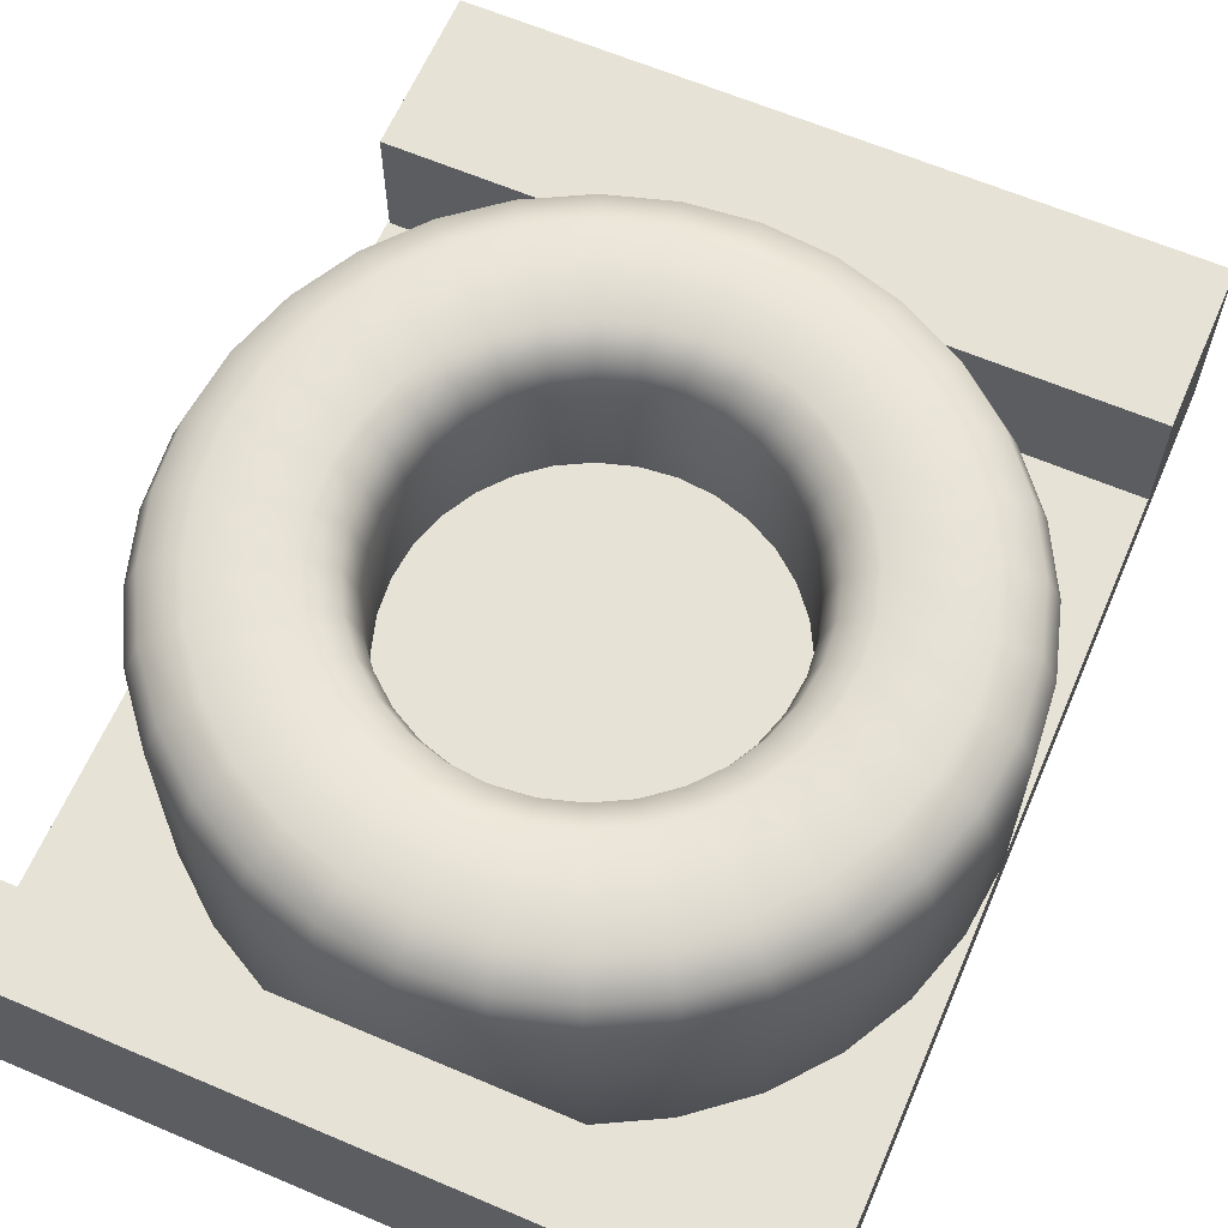
<metadata>
{"format":"obj","ext":"obj","renderer":"f3d","projection":"perspective","resolution":1024,"background":"white","views":[{"elev":63.2,"azim":23.3,"up":"+Y"}]}
</metadata>
<code>
o Tires
v 0.2062 0.02706 -0.1019
v 0.2062 -0.002754 -0.1259
v 0.2062 0.005979 -0.109
v 0.2062 0.1695 -0.1259
v 0.2062 0.1397 -0.1019
v 0.2062 0.1608 -0.109
v 0.2308 -0.002754 -0.1235
v 0.2261 0.02706 -0.09997
v 0.2275 0.005979 -0.1069
v 0.2261 0.1397 -0.09997
v 0.2308 0.1695 -0.1235
v 0.2275 0.1608 -0.1069
v 0.2544 -0.002754 -0.1163
v 0.2453 0.02706 -0.09417
v 0.2479 0.005979 -0.1007
v 0.2453 0.1397 -0.09417
v 0.2544 0.1695 -0.1163
v 0.2479 0.1608 -0.1007
v 0.2762 -0.002754 -0.1047
v 0.2629 0.02706 -0.08475
v 0.2668 0.005979 -0.09059
v 0.2629 0.1397 -0.08475
v 0.2762 0.1695 -0.1047
v 0.2668 0.1608 -0.09059
v 0.2953 -0.002754 -0.08902
v 0.2783 0.02706 -0.07208
v 0.2833 0.005979 -0.07704
v 0.2783 0.1397 -0.07208
v 0.2953 0.1695 -0.08902
v 0.2833 0.1608 -0.07704
v 0.3109 -0.002754 -0.06995
v 0.291 0.02706 -0.05663
v 0.2968 0.005979 -0.06053
v 0.291 0.1397 -0.05663
v 0.3109 0.1695 -0.06995
v 0.2968 0.1608 -0.06053
v 0.3226 -0.002754 -0.04818
v 0.3004 0.02706 -0.03901
v 0.3069 0.005979 -0.04169
v 0.3004 0.1397 -0.03901
v 0.3226 0.1695 -0.04818
v 0.3069 0.1608 -0.04169
v 0.3297 -0.002754 -0.02456
v 0.3062 0.02706 -0.01988
v 0.3131 0.005979 -0.02125
v 0.3062 0.1397 -0.01988
v 0.3297 0.1695 -0.02456
v 0.3131 0.1608 -0.02125
v 0.3321 -0.002754 -0
v 0.3082 0.02706 -0
v 0.3152 0.005979 -0
v 0.3082 0.1397 -0
v 0.3321 0.1695 -0
v 0.3152 0.1608 -0
v 0.3297 -0.002754 0.02456
v 0.3062 0.02706 0.01988
v 0.3131 0.005979 0.02125
v 0.3062 0.1397 0.01988
v 0.3297 0.1695 0.02456
v 0.3131 0.1608 0.02125
v 0.3226 -0.002754 0.04818
v 0.3004 0.02706 0.03901
v 0.3069 0.005979 0.04169
v 0.3004 0.1397 0.03901
v 0.3226 0.1695 0.04818
v 0.3069 0.1608 0.04169
v 0.3109 -0.002754 0.06995
v 0.291 0.02706 0.05663
v 0.2968 0.005979 0.06053
v 0.291 0.1397 0.05663
v 0.3109 0.1695 0.06995
v 0.2968 0.1608 0.06053
v 0.2953 -0.002754 0.08902
v 0.2783 0.02706 0.07208
v 0.2833 0.005979 0.07704
v 0.2783 0.1397 0.07208
v 0.2953 0.1695 0.08902
v 0.2833 0.1608 0.07704
v 0.2762 -0.002754 0.1047
v 0.2629 0.02706 0.08475
v 0.2668 0.005979 0.09059
v 0.2629 0.1397 0.08475
v 0.2762 0.1695 0.1047
v 0.2668 0.1608 0.09059
v 0.2544 -0.002754 0.1163
v 0.2453 0.02706 0.09417
v 0.2479 0.005979 0.1007
v 0.2453 0.1397 0.09417
v 0.2544 0.1695 0.1163
v 0.2479 0.1608 0.1007
v 0.2308 -0.002754 0.1235
v 0.2261 0.02706 0.09997
v 0.2275 0.005979 0.1069
v 0.2261 0.1397 0.09997
v 0.2308 0.1695 0.1235
v 0.2275 0.1608 0.1069
v 0.2062 -0.002754 0.1259
v 0.2062 0.02706 0.1019
v 0.2062 0.005979 0.109
v 0.2062 0.1397 0.1019
v 0.2062 0.1695 0.1259
v 0.2062 0.1608 0.109
v 0.1817 -0.002754 0.1235
v 0.1864 0.02706 0.09997
v 0.185 0.005979 0.1069
v 0.1864 0.1397 0.09997
v 0.1817 0.1695 0.1235
v 0.185 0.1608 0.1069
v 0.1581 -0.002754 0.1163
v 0.1672 0.02706 0.09417
v 0.1646 0.005979 0.1007
v 0.1672 0.1397 0.09417
v 0.1581 0.1695 0.1163
v 0.1646 0.1608 0.1007
v 0.1363 -0.002754 0.1047
v 0.1496 0.02706 0.08475
v 0.1457 0.005979 0.09059
v 0.1496 0.1397 0.08475
v 0.1363 0.1695 0.1047
v 0.1457 0.1608 0.09059
v 0.1172 -0.002754 0.08902
v 0.1342 0.02706 0.07208
v 0.1292 0.005979 0.07704
v 0.1342 0.1397 0.07208
v 0.1172 0.1695 0.08902
v 0.1292 0.1608 0.07704
v 0.1016 -0.002754 0.06995
v 0.1215 0.02706 0.05663
v 0.1157 0.005979 0.06053
v 0.1215 0.1397 0.05663
v 0.1016 0.1695 0.06995
v 0.1157 0.1608 0.06053
v 0.08993 -0.002754 0.04818
v 0.1121 0.02706 0.03901
v 0.1056 0.005979 0.04169
v 0.1121 0.1397 0.03901
v 0.08993 0.1695 0.04818
v 0.1056 0.1608 0.04169
v 0.08277 -0.002754 0.02456
v 0.1063 0.02706 0.01988
v 0.09939 0.005979 0.02125
v 0.1063 0.1397 0.01988
v 0.08277 0.1695 0.02456
v 0.09939 0.1608 0.02125
v 0.08035 -0.002754 -0
v 0.1043 0.02706 -0
v 0.0973 0.005979 -0
v 0.1043 0.1397 -0
v 0.08035 0.1695 -0
v 0.0973 0.1608 -0
v 0.08277 -0.002754 -0.02456
v 0.1063 0.02706 -0.01988
v 0.09939 0.005979 -0.02125
v 0.1063 0.1397 -0.01988
v 0.08277 0.1695 -0.02456
v 0.09939 0.1608 -0.02125
v 0.08993 -0.002754 -0.04818
v 0.1121 0.02706 -0.03901
v 0.1056 0.005979 -0.04169
v 0.1121 0.1397 -0.03901
v 0.08993 0.1695 -0.04818
v 0.1056 0.1608 -0.04169
v 0.1016 -0.002754 -0.06995
v 0.1215 0.02706 -0.05663
v 0.1157 0.005979 -0.06053
v 0.1215 0.1397 -0.05663
v 0.1016 0.1695 -0.06995
v 0.1157 0.1608 -0.06053
v 0.1172 -0.002754 -0.08902
v 0.1342 0.02706 -0.07208
v 0.1292 0.005979 -0.07704
v 0.1342 0.1397 -0.07208
v 0.1172 0.1695 -0.08902
v 0.1292 0.1608 -0.07704
v 0.1363 -0.002754 -0.1047
v 0.1496 0.02706 -0.08475
v 0.1457 0.005979 -0.09059
v 0.1496 0.1397 -0.08475
v 0.1363 0.1695 -0.1047
v 0.1457 0.1608 -0.09059
v 0.1581 -0.002754 -0.1163
v 0.1672 0.02706 -0.09417
v 0.1646 0.005979 -0.1007
v 0.1672 0.1397 -0.09417
v 0.1581 0.1695 -0.1163
v 0.1646 0.1608 -0.1007
v 0.1817 -0.002754 -0.1235
v 0.1864 0.02706 -0.09997
v 0.185 0.005979 -0.1069
v 0.1864 0.1397 -0.09997
v 0.1817 0.1695 -0.1235
v 0.185 0.1608 -0.1069
v 0.2062 -0.002754 -0.1766
v 0.2062 0.02706 -0.2066
v 0.2062 0.005979 -0.1978
v 0.2466 0.02706 -0.2026
v 0.2407 -0.002754 -0.1733
v 0.2448 0.005979 -0.194
v 0.2407 0.1695 -0.1733
v 0.2466 0.1397 -0.2026
v 0.2448 0.1608 -0.194
v 0.2062 0.1397 -0.2066
v 0.2062 0.1695 -0.1766
v 0.2062 0.1608 -0.1978
v 0.2853 0.02706 -0.1909
v 0.2738 -0.002754 -0.1632
v 0.282 0.005979 -0.1828
v 0.2738 0.1695 -0.1632
v 0.2853 0.1397 -0.1909
v 0.282 0.1608 -0.1828
v 0.321 0.02706 -0.1718
v 0.3044 -0.002754 -0.1469
v 0.3162 0.005979 -0.1645
v 0.3044 0.1695 -0.1469
v 0.321 0.1397 -0.1718
v 0.3162 0.1608 -0.1645
v 0.3523 0.02706 -0.1461
v 0.3312 -0.002754 -0.1249
v 0.3461 0.005979 -0.1399
v 0.3312 0.1695 -0.1249
v 0.3523 0.1397 -0.1461
v 0.3461 0.1608 -0.1399
v 0.378 0.02706 -0.1148
v 0.3531 -0.002754 -0.09814
v 0.3707 0.005979 -0.1099
v 0.3531 0.1695 -0.09814
v 0.378 0.1397 -0.1148
v 0.3707 0.1608 -0.1099
v 0.3971 0.02706 -0.07907
v 0.3695 -0.002754 -0.0676
v 0.389 0.005979 -0.07571
v 0.3695 0.1695 -0.0676
v 0.3971 0.1397 -0.07907
v 0.389 0.1608 -0.07571
v 0.4089 0.02706 -0.04031
v 0.3795 -0.002754 -0.03446
v 0.4003 0.005979 -0.03859
v 0.3795 0.1695 -0.03446
v 0.4089 0.1397 -0.04031
v 0.4003 0.1608 -0.03859
v 0.4129 0.02706 -0
v 0.3829 -0.002754 -0
v 0.4041 0.005979 -0
v 0.3829 0.1695 -0
v 0.4129 0.1397 -0
v 0.4041 0.1608 -0
v 0.4089 0.02706 0.04031
v 0.3795 -0.002754 0.03446
v 0.4003 0.005979 0.03859
v 0.3795 0.1695 0.03446
v 0.4089 0.1397 0.04031
v 0.4003 0.1608 0.03859
v 0.3971 0.02706 0.07907
v 0.3695 -0.002754 0.0676
v 0.389 0.005979 0.07571
v 0.3695 0.1695 0.0676
v 0.3971 0.1397 0.07907
v 0.389 0.1608 0.07571
v 0.378 0.02706 0.1148
v 0.3531 -0.002754 0.09814
v 0.3707 0.005979 0.1099
v 0.3531 0.1695 0.09814
v 0.378 0.1397 0.1148
v 0.3707 0.1608 0.1099
v 0.3523 0.02706 0.1461
v 0.3312 -0.002754 0.1249
v 0.3461 0.005979 0.1399
v 0.3312 0.1695 0.1249
v 0.3523 0.1397 0.1461
v 0.3461 0.1608 0.1399
v 0.321 0.02706 0.1718
v 0.3044 -0.002754 0.1469
v 0.3162 0.005979 0.1645
v 0.3044 0.1695 0.1469
v 0.321 0.1397 0.1718
v 0.3162 0.1608 0.1645
v 0.2853 0.02706 0.1909
v 0.2738 -0.002754 0.1632
v 0.282 0.005979 0.1828
v 0.2738 0.1695 0.1632
v 0.2853 0.1397 0.1909
v 0.282 0.1608 0.1828
v 0.2466 0.02706 0.2026
v 0.2407 -0.002754 0.1733
v 0.2448 0.005979 0.194
v 0.2407 0.1695 0.1733
v 0.2466 0.1397 0.2026
v 0.2448 0.1608 0.194
v 0.2062 0.02706 0.2066
v 0.2062 -0.002754 0.1766
v 0.2062 0.005979 0.1978
v 0.2062 0.1695 0.1766
v 0.2062 0.1397 0.2066
v 0.2062 0.1608 0.1978
v 0.1659 0.02706 0.2026
v 0.1718 -0.002754 0.1733
v 0.1677 0.005979 0.194
v 0.1718 0.1695 0.1733
v 0.1659 0.1397 0.2026
v 0.1677 0.1608 0.194
v 0.1272 0.02706 0.1909
v 0.1386 -0.002754 0.1632
v 0.1305 0.005979 0.1828
v 0.1386 0.1695 0.1632
v 0.1272 0.1397 0.1909
v 0.1305 0.1608 0.1828
v 0.09146 0.02706 0.1718
v 0.1081 -0.002754 0.1469
v 0.09634 0.005979 0.1645
v 0.1081 0.1695 0.1469
v 0.09146 0.1397 0.1718
v 0.09634 0.1608 0.1645
v 0.06016 0.02706 0.1461
v 0.08134 -0.002754 0.1249
v 0.06636 0.005979 0.1399
v 0.08134 0.1695 0.1249
v 0.06016 0.1397 0.1461
v 0.06636 0.1608 0.1399
v 0.03446 0.02706 0.1148
v 0.05937 -0.002754 0.09814
v 0.04176 0.005979 0.1099
v 0.05937 0.1695 0.09814
v 0.03446 0.1397 0.1148
v 0.04176 0.1608 0.1099
v 0.01537 0.02706 0.07907
v 0.04305 -0.002754 0.0676
v 0.02348 0.005979 0.07571
v 0.04305 0.1695 0.0676
v 0.01537 0.1397 0.07907
v 0.02348 0.1608 0.07571
v 0.003612 0.02706 0.04031
v 0.033 -0.002754 0.03446
v 0.01222 0.005979 0.03859
v 0.033 0.1695 0.03446
v 0.003612 0.1397 0.04031
v 0.01222 0.1608 0.03859
v -0.000358 0.02706 -0
v 0.0296 -0.002754 -0
v 0.008417 0.005979 -0
v 0.0296 0.1695 -0
v -0.000358 0.1397 -0
v 0.008417 0.1608 -0
v 0.003612 0.02706 -0.04031
v 0.033 -0.002754 -0.03446
v 0.01222 0.005979 -0.03859
v 0.033 0.1695 -0.03446
v 0.003612 0.1397 -0.04031
v 0.01222 0.1608 -0.03859
v 0.01537 0.02706 -0.07907
v 0.04305 -0.002754 -0.0676
v 0.02348 0.005979 -0.07571
v 0.04305 0.1695 -0.0676
v 0.01537 0.1397 -0.07907
v 0.02348 0.1608 -0.07571
v 0.03446 0.02706 -0.1148
v 0.05937 -0.002754 -0.09814
v 0.04176 0.005979 -0.1099
v 0.05937 0.1695 -0.09814
v 0.03446 0.1397 -0.1148
v 0.04176 0.1608 -0.1099
v 0.06016 0.02706 -0.1461
v 0.08134 -0.002754 -0.1249
v 0.06636 0.005979 -0.1399
v 0.08134 0.1695 -0.1249
v 0.06016 0.1397 -0.1461
v 0.06636 0.1608 -0.1399
v 0.09146 0.02706 -0.1718
v 0.1081 -0.002754 -0.1469
v 0.09634 0.005979 -0.1645
v 0.1081 0.1695 -0.1469
v 0.09146 0.1397 -0.1718
v 0.09634 0.1608 -0.1645
v 0.1272 0.02706 -0.1909
v 0.1386 -0.002754 -0.1632
v 0.1305 0.005979 -0.1828
v 0.1386 0.1695 -0.1632
v 0.1272 0.1397 -0.1909
v 0.1305 0.1608 -0.1828
v 0.1659 0.02706 -0.2026
v 0.1718 -0.002754 -0.1733
v 0.1677 0.005979 -0.194
v 0.1718 0.1695 -0.1733
v 0.1659 0.1397 -0.2026
v 0.1677 0.1608 -0.194
v 0.2062 0.03198 -0.1557
v 0.2062 0.07769 -0.1557
v 0.2366 0.03198 -0.1527
v 0.2366 0.07769 -0.1527
v 0.2658 0.03198 -0.1439
v 0.2658 0.07769 -0.1439
v 0.2928 0.03198 -0.1295
v 0.2928 0.07769 -0.1295
v 0.3164 0.03198 -0.1101
v 0.3164 0.07769 -0.1101
v 0.3357 0.03198 -0.08651
v 0.3357 0.07769 -0.08651
v 0.3501 0.03198 -0.05959
v 0.3501 0.07769 -0.05959
v 0.359 0.03198 -0.03038
v 0.359 0.07769 -0.03038
v 0.362 0.03198 -0
v 0.362 0.07769 -0
v 0.359 0.03198 0.03038
v 0.359 0.07769 0.03038
v 0.3501 0.03198 0.05959
v 0.3501 0.07769 0.05959
v 0.3357 0.03198 0.08651
v 0.3357 0.07769 0.08651
v 0.3164 0.03198 0.1101
v 0.3164 0.07769 0.1101
v 0.2928 0.03198 0.1295
v 0.2928 0.07769 0.1295
v 0.2658 0.03198 0.1439
v 0.2658 0.07769 0.1439
v 0.2366 0.03198 0.1527
v 0.2366 0.07769 0.1527
v 0.2062 0.03198 0.1557
v 0.2062 0.07769 0.1557
v 0.1759 0.03198 0.1527
v 0.1759 0.07769 0.1527
v 0.1467 0.03198 0.1439
v 0.1467 0.07769 0.1439
v 0.1197 0.03198 0.1295
v 0.1197 0.07769 0.1295
v 0.09614 0.03198 0.1101
v 0.09614 0.07769 0.1101
v 0.07678 0.03198 0.08651
v 0.07678 0.07769 0.08651
v 0.06239 0.03198 0.05959
v 0.06239 0.07769 0.05959
v 0.05353 0.03198 0.03038
v 0.05353 0.07769 0.03038
v 0.05054 0.03198 -0
v 0.05054 0.07769 -0
v 0.05353 0.03198 -0.03038
v 0.05353 0.07769 -0.03038
v 0.06239 0.03198 -0.05959
v 0.06239 0.07769 -0.05959
v 0.07678 0.03198 -0.08651
v 0.07678 0.07769 -0.08651
v 0.09614 0.03198 -0.1101
v 0.09614 0.07769 -0.1101
v 0.1197 0.03198 -0.1295
v 0.1197 0.07769 -0.1295
v 0.1467 0.03198 -0.1439
v 0.1467 0.07769 -0.1439
v 0.1759 0.03198 -0.1527
v 0.1759 0.07769 -0.1527
f 379 383 202 194
f 205 209 215 211
f 211 215 221 217
f 217 221 227 223
f 223 227 233 229
f 229 233 239 235
f 235 239 245 241
f 241 245 251 247
f 247 251 257 253
f 253 257 263 259
f 259 263 269 265
f 265 269 275 271
f 271 275 281 277
f 277 281 287 283
f 283 287 293 289
f 289 293 299 295
f 295 299 305 301
f 301 305 311 307
f 307 311 317 313
f 313 317 323 319
f 319 323 329 325
f 325 329 335 331
f 331 335 341 337
f 337 341 347 343
f 343 347 353 349
f 349 353 359 355
f 355 359 365 361
f 361 365 371 367
f 367 371 377 373
f 373 377 383 379
f 185 191 382 376
f 196 200 209 205
f 4 11 199 203
f 5 190 188 1
f 191 4 203 382
f 11 17 208 199
f 22 16 14 20
f 17 23 214 208
f 28 22 20 26
f 23 29 220 214
f 34 28 26 32
f 29 35 226 220
f 40 34 32 38
f 35 41 232 226
f 46 40 38 44
f 41 47 238 232
f 52 46 44 50
f 47 53 244 238
f 58 52 50 56
f 53 59 250 244
f 64 58 56 62
f 59 65 256 250
f 70 64 62 68
f 65 71 262 256
f 76 70 68 74
f 71 77 268 262
f 82 76 74 80
f 77 83 274 268
f 88 82 80 86
f 83 89 280 274
f 94 88 86 92
f 89 95 286 280
f 100 94 92 98
f 95 101 292 286
f 106 100 98 104
f 101 107 298 292
f 112 106 104 110
f 107 113 304 298
f 118 112 110 116
f 113 119 310 304
f 124 118 116 122
f 119 125 316 310
f 130 124 122 128
f 125 131 322 316
f 136 130 128 134
f 131 137 328 322
f 142 136 134 140
f 137 143 334 328
f 148 142 140 146
f 143 149 340 334
f 154 148 146 152
f 149 155 346 340
f 160 154 152 158
f 155 161 352 346
f 166 160 158 164
f 161 167 358 352
f 172 166 164 170
f 167 173 364 358
f 178 172 170 176
f 173 179 370 364
f 184 178 176 182
f 179 185 376 370
f 187 181 374 380
f 190 184 182 188
f 194 202 200 196
f 7 2 193 197
f 16 10 8 14
f 181 175 368 374
f 175 169 362 368
f 169 163 356 362
f 163 157 350 356
f 157 151 344 350
f 151 145 338 344
f 145 139 332 338
f 139 133 326 332
f 133 127 320 326
f 127 121 314 320
f 121 115 308 314
f 115 109 302 308
f 109 103 296 302
f 103 97 290 296
f 97 91 284 290
f 91 85 278 284
f 85 79 272 278
f 79 73 266 272
f 73 67 260 266
f 67 61 254 260
f 61 55 248 254
f 55 49 242 248
f 49 43 236 242
f 43 37 230 236
f 37 31 224 230
f 31 25 218 224
f 25 19 212 218
f 19 13 206 212
f 13 7 197 206
f 2 187 380 193
f 194 196 198 195
f 195 198 197 193
f 200 202 204 201
f 201 204 203 199
f 196 205 207 198
f 198 207 206 197
f 209 200 201 210
f 210 201 199 208
f 205 211 213 207
f 207 213 212 206
f 215 209 210 216
f 216 210 208 214
f 211 217 219 213
f 213 219 218 212
f 221 215 216 222
f 222 216 214 220
f 217 223 225 219
f 219 225 224 218
f 227 221 222 228
f 228 222 220 226
f 223 229 231 225
f 225 231 230 224
f 233 227 228 234
f 234 228 226 232
f 229 235 237 231
f 231 237 236 230
f 239 233 234 240
f 240 234 232 238
f 235 241 243 237
f 237 243 242 236
f 245 239 240 246
f 246 240 238 244
f 241 247 249 243
f 243 249 248 242
f 251 245 246 252
f 252 246 244 250
f 247 253 255 249
f 249 255 254 248
f 257 251 252 258
f 258 252 250 256
f 253 259 261 255
f 255 261 260 254
f 263 257 258 264
f 264 258 256 262
f 259 265 267 261
f 261 267 266 260
f 269 263 264 270
f 270 264 262 268
f 265 271 273 267
f 267 273 272 266
f 275 269 270 276
f 276 270 268 274
f 271 277 279 273
f 273 279 278 272
f 281 275 276 282
f 282 276 274 280
f 277 283 285 279
f 279 285 284 278
f 287 281 282 288
f 288 282 280 286
f 283 289 291 285
f 285 291 290 284
f 293 287 288 294
f 294 288 286 292
f 289 295 297 291
f 291 297 296 290
f 299 293 294 300
f 300 294 292 298
f 295 301 303 297
f 297 303 302 296
f 305 299 300 306
f 306 300 298 304
f 301 307 309 303
f 303 309 308 302
f 311 305 306 312
f 312 306 304 310
f 307 313 315 309
f 309 315 314 308
f 317 311 312 318
f 318 312 310 316
f 313 319 321 315
f 315 321 320 314
f 323 317 318 324
f 324 318 316 322
f 319 325 327 321
f 321 327 326 320
f 329 323 324 330
f 330 324 322 328
f 325 331 333 327
f 327 333 332 326
f 335 329 330 336
f 336 330 328 334
f 331 337 339 333
f 333 339 338 332
f 341 335 336 342
f 342 336 334 340
f 337 343 345 339
f 339 345 344 338
f 347 341 342 348
f 348 342 340 346
f 343 349 351 345
f 345 351 350 344
f 353 347 348 354
f 354 348 346 352
f 349 355 357 351
f 351 357 356 350
f 359 353 354 360
f 360 354 352 358
f 355 361 363 357
f 357 363 362 356
f 365 359 360 366
f 366 360 358 364
f 361 367 369 363
f 363 369 368 362
f 371 365 366 372
f 372 366 364 370
f 367 373 375 369
f 369 375 374 368
f 377 371 372 378
f 378 372 370 376
f 373 379 381 375
f 375 381 380 374
f 383 377 378 384
f 384 378 376 382
f 379 194 195 381
f 381 195 193 380
f 202 383 384 204
f 204 384 382 203
f 2 7 9 3
f 3 9 8 1
f 11 4 6 12
f 12 6 5 10
f 7 13 15 9
f 9 15 14 8
f 17 11 12 18
f 18 12 10 16
f 13 19 21 15
f 15 21 20 14
f 23 17 18 24
f 24 18 16 22
f 19 25 27 21
f 21 27 26 20
f 29 23 24 30
f 30 24 22 28
f 25 31 33 27
f 27 33 32 26
f 35 29 30 36
f 36 30 28 34
f 31 37 39 33
f 33 39 38 32
f 41 35 36 42
f 42 36 34 40
f 37 43 45 39
f 39 45 44 38
f 47 41 42 48
f 48 42 40 46
f 43 49 51 45
f 45 51 50 44
f 53 47 48 54
f 54 48 46 52
f 49 55 57 51
f 51 57 56 50
f 59 53 54 60
f 60 54 52 58
f 55 61 63 57
f 57 63 62 56
f 65 59 60 66
f 66 60 58 64
f 61 67 69 63
f 63 69 68 62
f 71 65 66 72
f 72 66 64 70
f 67 73 75 69
f 69 75 74 68
f 77 71 72 78
f 78 72 70 76
f 73 79 81 75
f 75 81 80 74
f 83 77 78 84
f 84 78 76 82
f 79 85 87 81
f 81 87 86 80
f 89 83 84 90
f 90 84 82 88
f 85 91 93 87
f 87 93 92 86
f 95 89 90 96
f 96 90 88 94
f 91 97 99 93
f 93 99 98 92
f 101 95 96 102
f 102 96 94 100
f 97 103 105 99
f 99 105 104 98
f 107 101 102 108
f 108 102 100 106
f 103 109 111 105
f 105 111 110 104
f 113 107 108 114
f 114 108 106 112
f 109 115 117 111
f 111 117 116 110
f 119 113 114 120
f 120 114 112 118
f 115 121 123 117
f 117 123 122 116
f 125 119 120 126
f 126 120 118 124
f 121 127 129 123
f 123 129 128 122
f 131 125 126 132
f 132 126 124 130
f 127 133 135 129
f 129 135 134 128
f 137 131 132 138
f 138 132 130 136
f 133 139 141 135
f 135 141 140 134
f 143 137 138 144
f 144 138 136 142
f 139 145 147 141
f 141 147 146 140
f 149 143 144 150
f 150 144 142 148
f 145 151 153 147
f 147 153 152 146
f 155 149 150 156
f 156 150 148 154
f 151 157 159 153
f 153 159 158 152
f 161 155 156 162
f 162 156 154 160
f 157 163 165 159
f 159 165 164 158
f 167 161 162 168
f 168 162 160 166
f 163 169 171 165
f 165 171 170 164
f 173 167 168 174
f 174 168 166 172
f 169 175 177 171
f 171 177 176 170
f 179 173 174 180
f 180 174 172 178
f 175 181 183 177
f 177 183 182 176
f 185 179 180 186
f 186 180 178 184
f 181 187 189 183
f 183 189 188 182
f 191 185 186 192
f 192 186 184 190
f 187 2 3 189
f 189 3 1 188
f 4 191 192 6
f 6 192 190 5
f 10 5 1 8
f 385 386 388 387
f 387 388 390 389
f 389 390 392 391
f 391 392 394 393
f 393 394 396 395
f 395 396 398 397
f 397 398 400 399
f 399 400 402 401
f 401 402 404 403
f 403 404 406 405
f 405 406 408 407
f 407 408 410 409
f 409 410 412 411
f 411 412 414 413
f 413 414 416 415
f 415 416 418 417
f 417 418 420 419
f 419 420 422 421
f 421 422 424 423
f 423 424 426 425
f 425 426 428 427
f 427 428 430 429
f 429 430 432 431
f 431 432 434 433
f 433 434 436 435
f 435 436 438 437
f 437 438 440 439
f 439 440 442 441
f 441 442 444 443
f 443 444 446 445
f 388 386 448 446 444 442 440 438 436 434 432 430 428 426 424 422 420 418 416 414 412 410 408 406 404 402 400 398 396 394 392 390
f 445 446 448 447
f 447 448 386 385
f 385 387 389 391 393 395 397 399 401 403 405 407 409 411 413 415 417 419 421 423 425 427 429 431 433 435 437 439 441 443 445 447
o Side_Right
v 0 -0.02 0.2093
v 0 0.09397 0.2093
v 0 -0.02 -0.2109
v 0 0.09397 -0.2109
v 0.4125 -0.02 0.2093
v 0.4125 0.09397 0.2093
v 0.4125 -0.02 -0.2109
v 0.4125 0.09397 -0.2109
v 0 -0.02 -0.3062
v 0 -0.02 0.2562
v 0 0.09397 0.2562
v 0 0.09397 -0.3062
v 0.4125 -0.02 -0.3062
v 0.4125 0.09397 -0.3062
v 0.4125 -0.02 0.2562
v 0.4125 0.09397 0.2562
v 0 -0.02 -0.2093
v 0 0.02593 -0.2093
v 0.4125 -0.02 -0.2093
v 0.4125 0.02593 -0.2093
v 0 -0.02 0.2093
v 0 0.02593 0.2093
v 0.4125 -0.02 0.2093
v 0.4125 0.02593 0.2093
f 457 460 462 461
f 463 464 459 458
f 450 454 453 449
f 455 451 457 461
f 452 456 462 460
f 449 453 463 458
f 454 450 459 464
f 456 452 451 455
f 471 472 470 469
f 466 468 467 465
f 465 467 471 469
f 468 466 470 472
f 461 462 456 455
f 457 451 452 460
f 459 450 449 458
f 463 453 454 464
f 470 466 465 469
f 471 467 468 472

</code>
